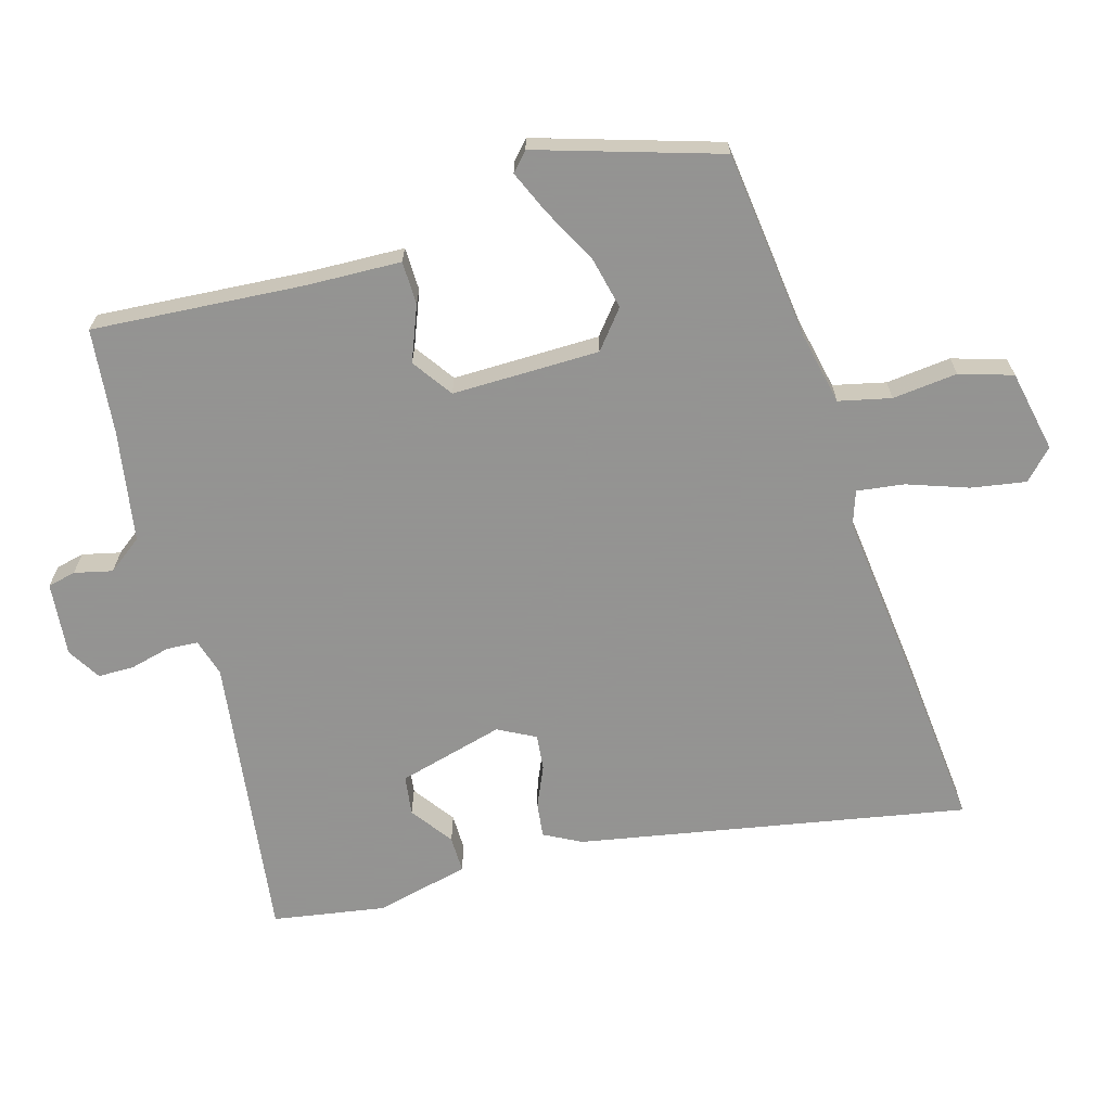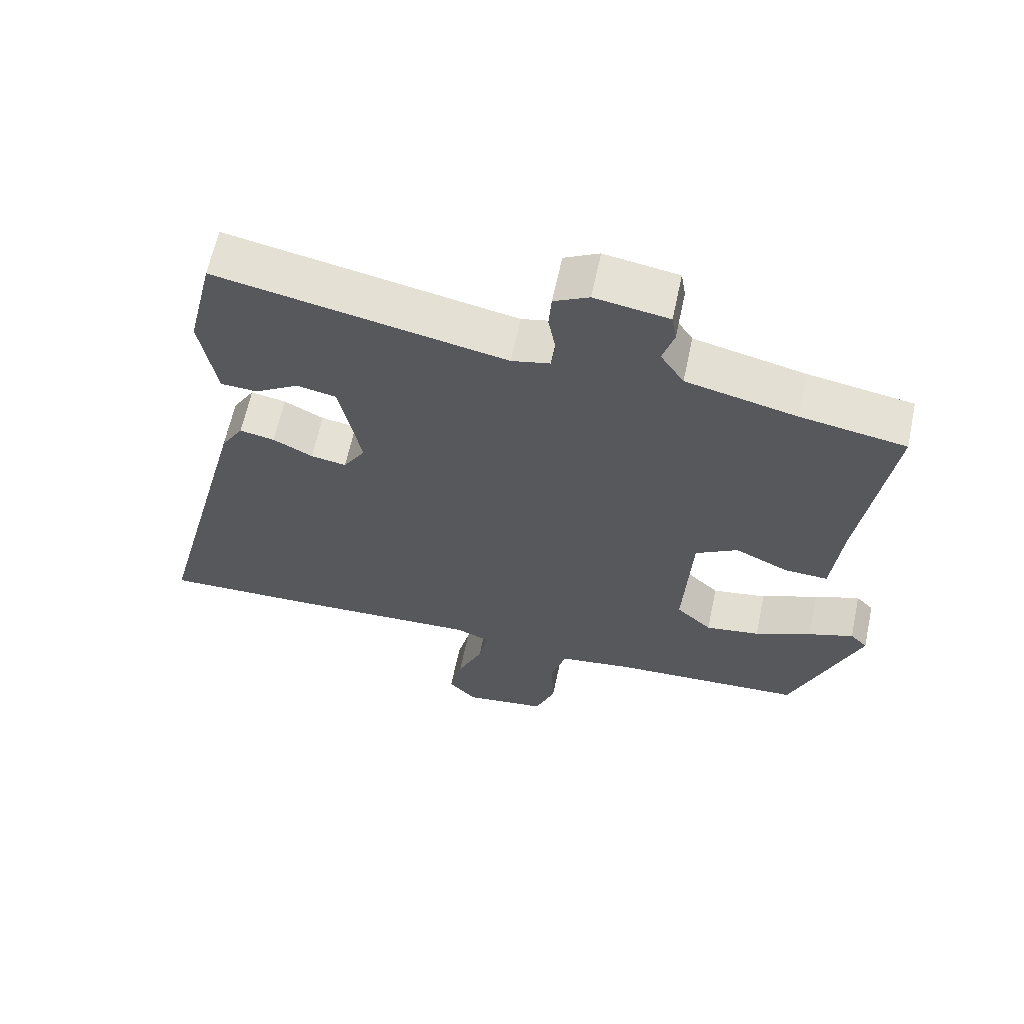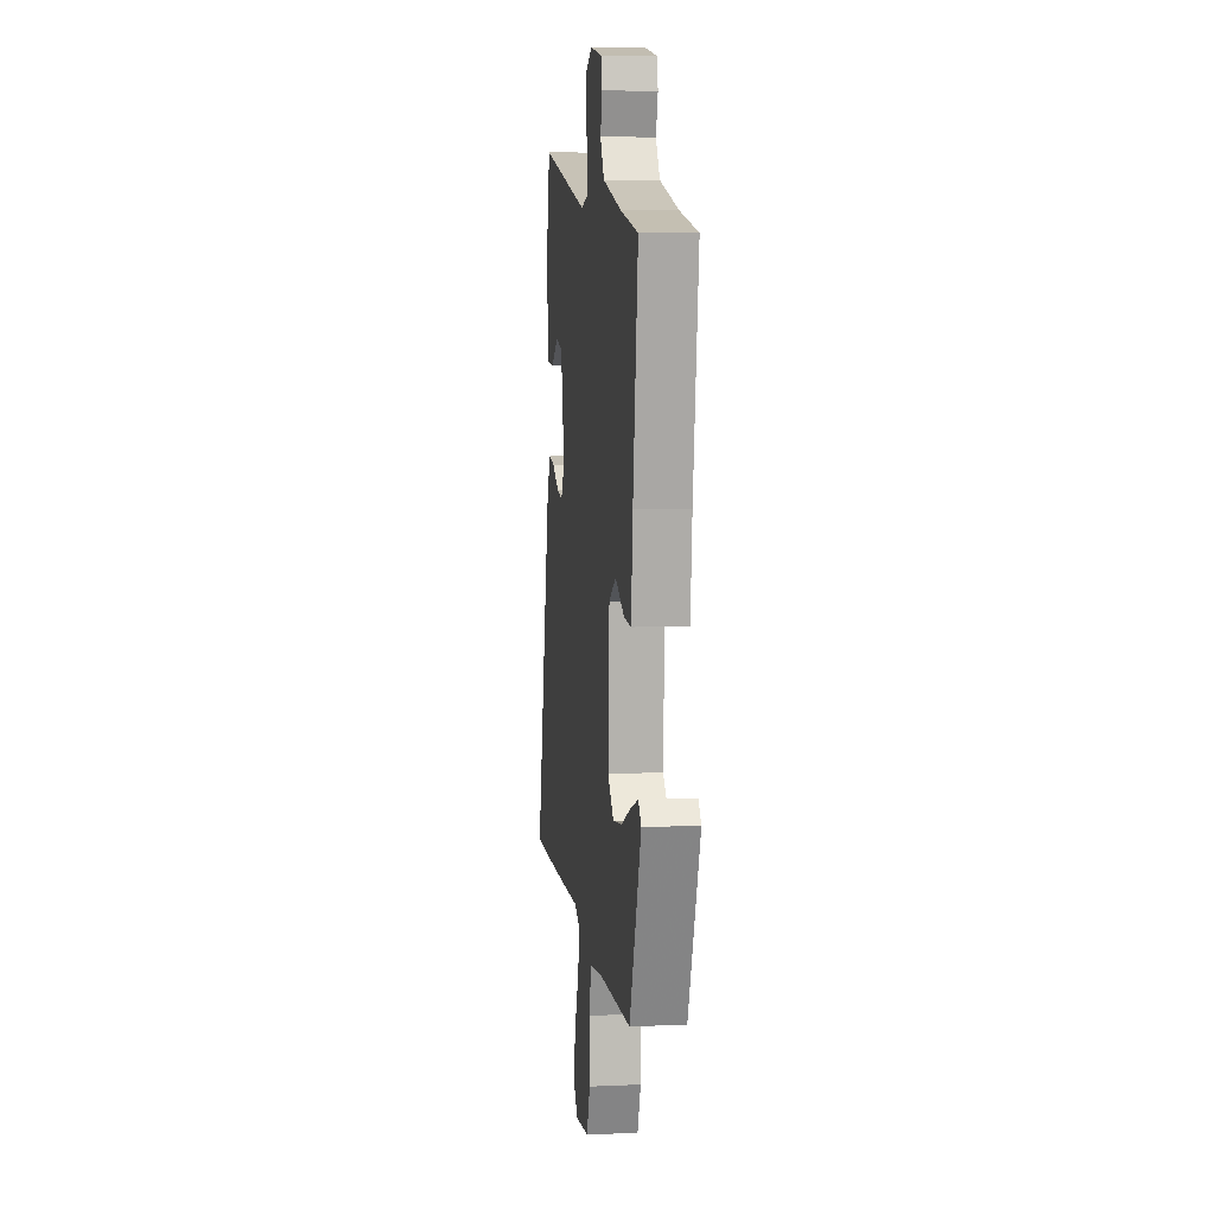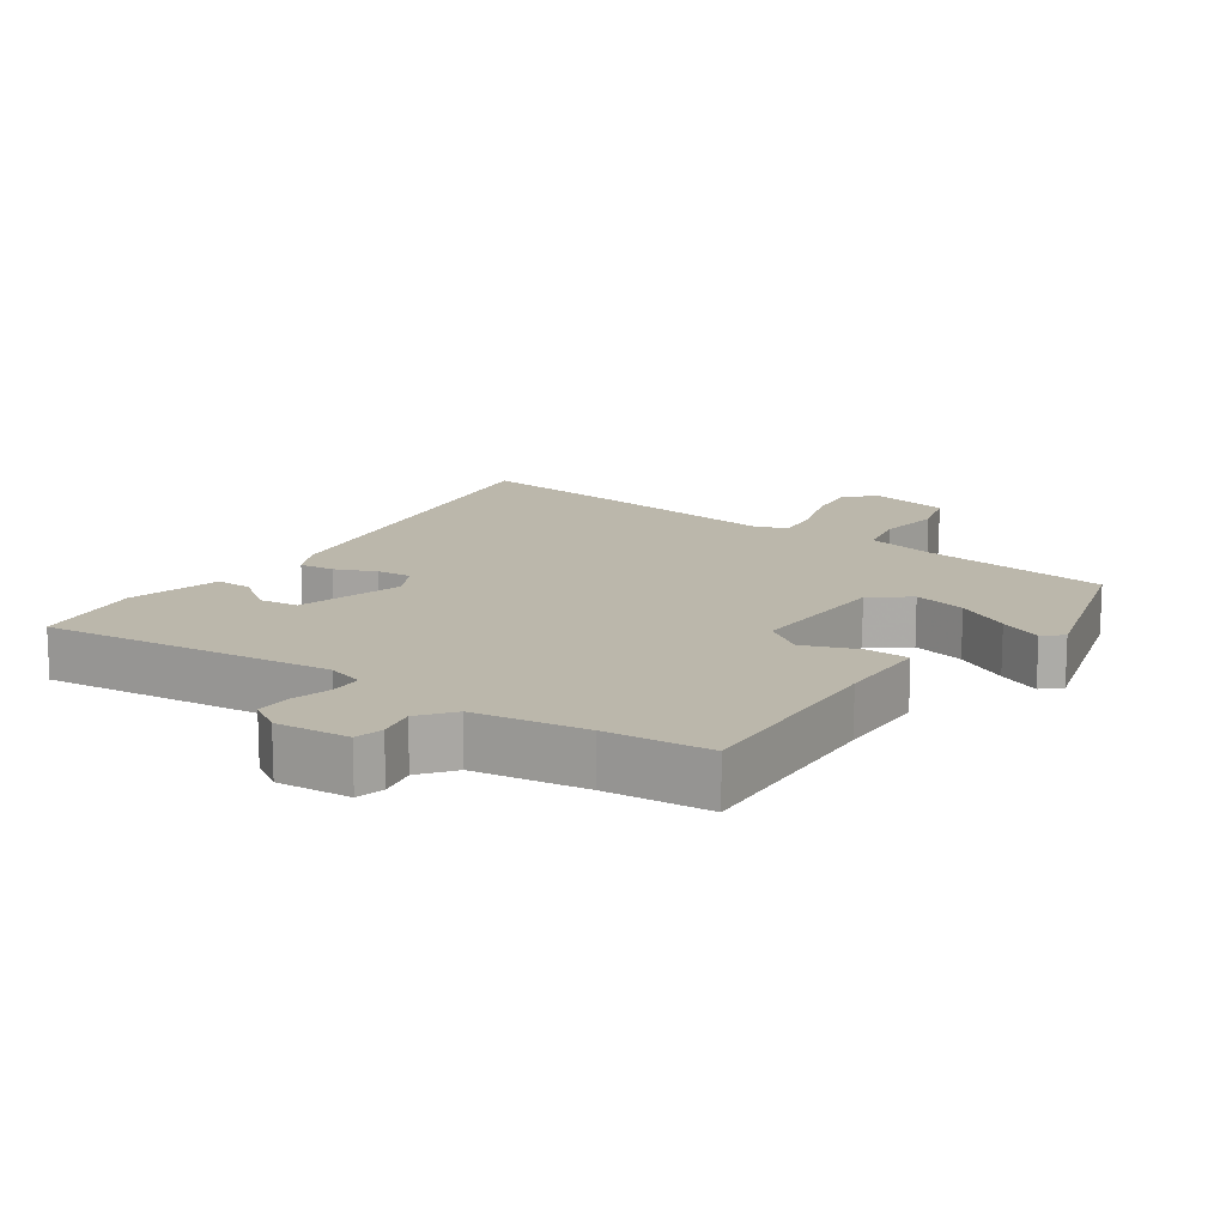
<metadata>
{"format":"obj","ext":"obj","renderer":"f3d","projection":"perspective","resolution":1024,"background":"white","views":[{"elev":-66.9,"azim":109.8,"up":"+Y"},{"elev":63.2,"azim":12.0,"up":"+Z"},{"elev":7.7,"azim":83.0,"up":"+Z"},{"elev":14.2,"azim":39.6,"up":"+Y"}]}
</metadata>
<code>
v -0.498 0.07 0.573
v -0.068 0.07 0.487
v -0.011 0.07 0.5
v -0.005 0.07 0.547
v -0.016 0.07 0.608
v -0.012 0.07 0.662
v 0.04 0.07 0.689
v 0.15 0.07 0.671
v 0.157 0.07 0.628
v 0.14 0.07 0.572
v 0.175 0.07 0.518
v 0.34 0.07 0.479
v 0.496 0.07 0.452
v 0.452 0.07 0.135
v 0.438 0.07 -0.005
v 0.373 0.07 -0.002
v 0.293 0.07 0.036
v 0.23 0.07 -0.002
v 0.218 0.07 -0.223
v 0.271 0.07 -0.272
v 0.352 0.07 -0.259
v 0.437 0.07 -0.221
v 0.504 0.07 -0.197
v 0.53 0.07 -0.224
v 0.428 0.07 -0.49
v 0.142 0.07 -0.505
v 0.031 0.07 -0.521
v 0.008 0.07 -0.598
v 0.012 0.07 -0.696
v -0.018 0.07 -0.774
v -0.142 0.07 -0.791
v -0.183 0.07 -0.746
v -0.164 0.07 -0.665
v -0.126 0.07 -0.576
v -0.112 0.07 -0.506
v -0.162 0.07 -0.485
v -0.44 0.07 -0.498
v -0.677 0.07 -0.505
v -0.531 0.07 0.069
v -0.498 0.07 0.123
v -0.446 0.07 0.113
v -0.387 0.07 0.082
v -0.334 0.07 0.073
v -0.301 0.07 0.127
v -0.333 0.07 0.289
v -0.392 0.07 0.301
v -0.458 0.07 0.26
v -0.513 0.07 0.263
v -0.537 0.07 0.406
v -0.498 0 0.573
v -0.068 0 0.487
v -0.011 0 0.5
v -0.005 0 0.547
v -0.016 0 0.608
v -0.012 0 0.662
v 0.04 0 0.689
v 0.15 0 0.671
v 0.157 0 0.628
v 0.14 0 0.572
v 0.175 0 0.518
v 0.34 0 0.479
v 0.496 0 0.452
v 0.452 0 0.135
v 0.438 0 -0.005
v 0.373 0 -0.002
v 0.293 0 0.036
v 0.23 0 -0.002
v 0.218 0 -0.223
v 0.271 0 -0.272
v 0.352 0 -0.259
v 0.437 0 -0.221
v 0.504 0 -0.197
v 0.53 0 -0.224
v 0.428 0 -0.49
v 0.142 0 -0.505
v 0.031 0 -0.521
v 0.008 0 -0.598
v 0.012 0 -0.696
v -0.018 0 -0.774
v -0.142 0 -0.791
v -0.183 0 -0.746
v -0.164 0 -0.665
v -0.126 0 -0.576
v -0.112 0 -0.506
v -0.162 0 -0.485
v -0.44 0 -0.498
v -0.677 0 -0.505
v -0.531 0 0.069
v -0.498 0 0.123
v -0.446 0 0.113
v -0.387 0 0.082
v -0.334 0 0.073
v -0.301 0 0.127
v -0.333 0 0.289
v -0.392 0 0.301
v -0.458 0 0.26
v -0.513 0 0.263
v -0.537 0 0.406
f 46 47 48 49
f 45 46 49 1
f 39 40 41 42
f 39 42 43
f 36 37 38 39
f 35 36 39 43
f 31 32 33 34
f 31 34 35
f 28 29 30 31
f 27 28 31 35
f 26 27 35 43
f 21 22 23 24
f 21 24 25 26
f 14 15 16 17
f 12 13 14 17
f 11 12 17 18
f 10 11 18 19
f 8 9 10
f 7 8 10
f 4 5 6 7
f 3 4 7 10
f 45 1 2
f 44 45 2 3
f 20 21 26
f 19 20 26 43
f 19 43 44
f 3 10 19 44
f 98 97 96 95
f 50 98 95 94
f 91 90 89 88
f 92 91 88
f 88 87 86 85
f 92 88 85 84
f 83 82 81 80
f 84 83 80
f 80 79 78 77
f 84 80 77 76
f 92 84 76 75
f 73 72 71 70
f 75 74 73 70
f 66 65 64 63
f 66 63 62 61
f 67 66 61 60
f 68 67 60 59
f 59 58 57
f 59 57 56
f 56 55 54 53
f 59 56 53 52
f 51 50 94
f 52 51 94 93
f 75 70 69
f 92 75 69 68
f 93 92 68
f 93 68 59 52
f 1 50 51 2
f 2 51 52 3
f 3 52 53 4
f 4 53 54 5
f 5 54 55 6
f 6 55 56 7
f 7 56 57 8
f 8 57 58 9
f 9 58 59 10
f 10 59 60 11
f 11 60 61 12
f 12 61 62 13
f 13 62 63 14
f 14 63 64 15
f 15 64 65 16
f 16 65 66 17
f 17 66 67 18
f 18 67 68 19
f 19 68 69 20
f 20 69 70 21
f 21 70 71 22
f 22 71 72 23
f 23 72 73 24
f 24 73 74 25
f 25 74 75 26
f 26 75 76 27
f 27 76 77 28
f 28 77 78 29
f 29 78 79 30
f 30 79 80 31
f 31 80 81 32
f 32 81 82 33
f 33 82 83 34
f 34 83 84 35
f 35 84 85 36
f 36 85 86 37
f 37 86 87 38
f 38 87 88 39
f 39 88 89 40
f 40 89 90 41
f 41 90 91 42
f 42 91 92 43
f 43 92 93 44
f 44 93 94 45
f 45 94 95 46
f 46 95 96 47
f 47 96 97 48
f 48 97 98 49
f 49 98 50 1

</code>
